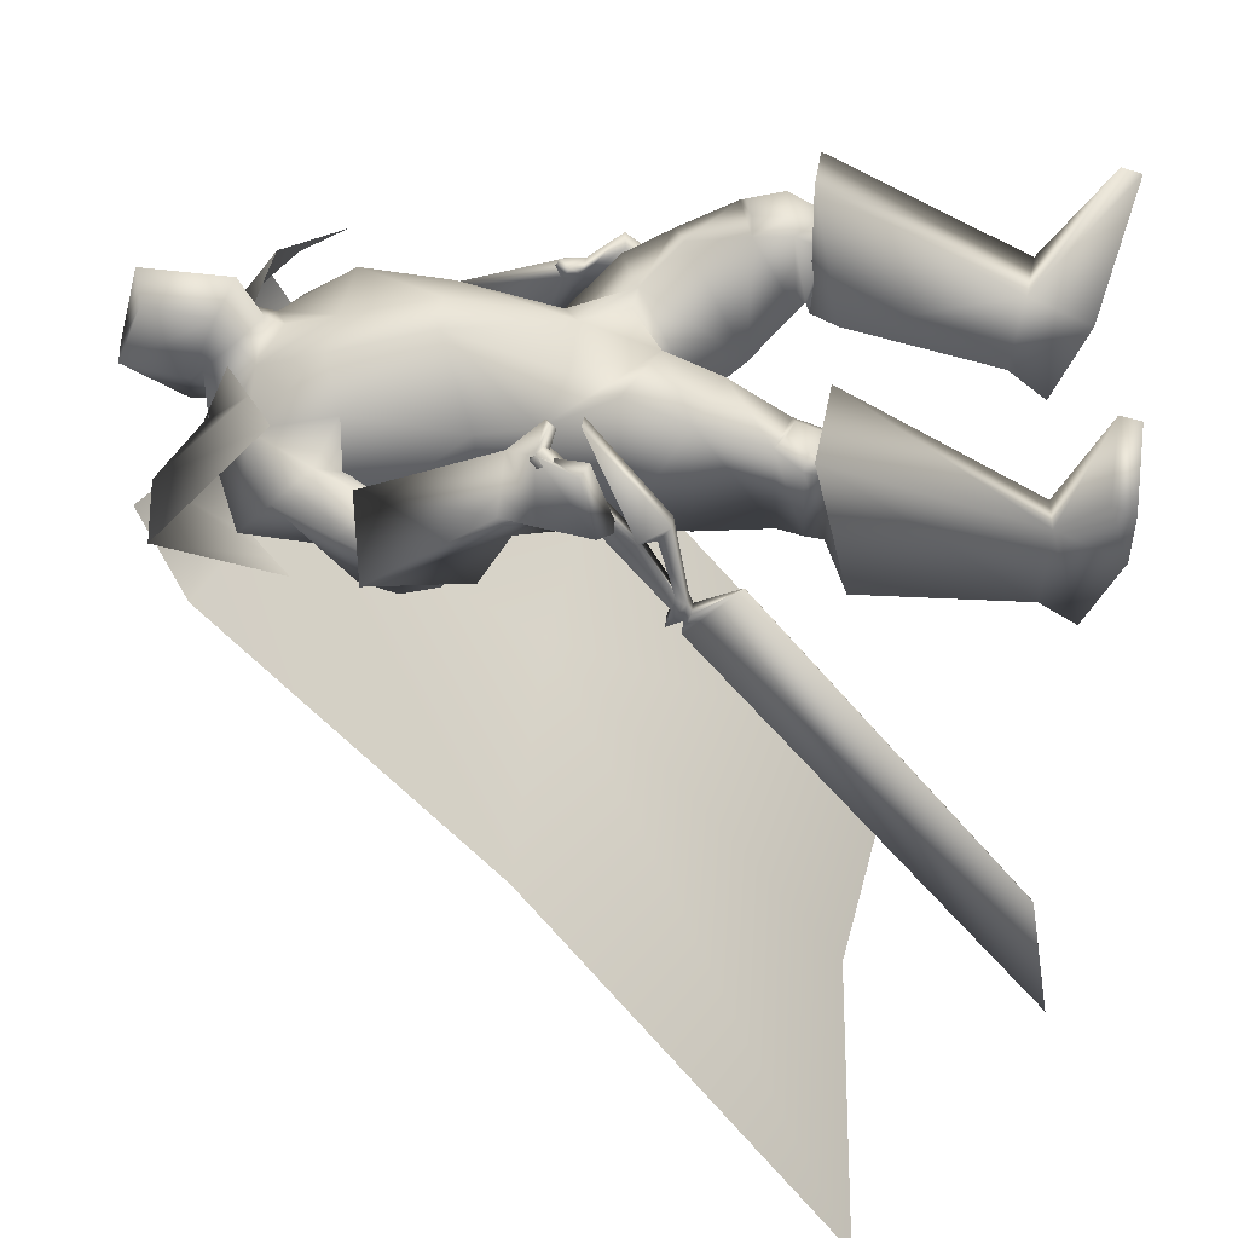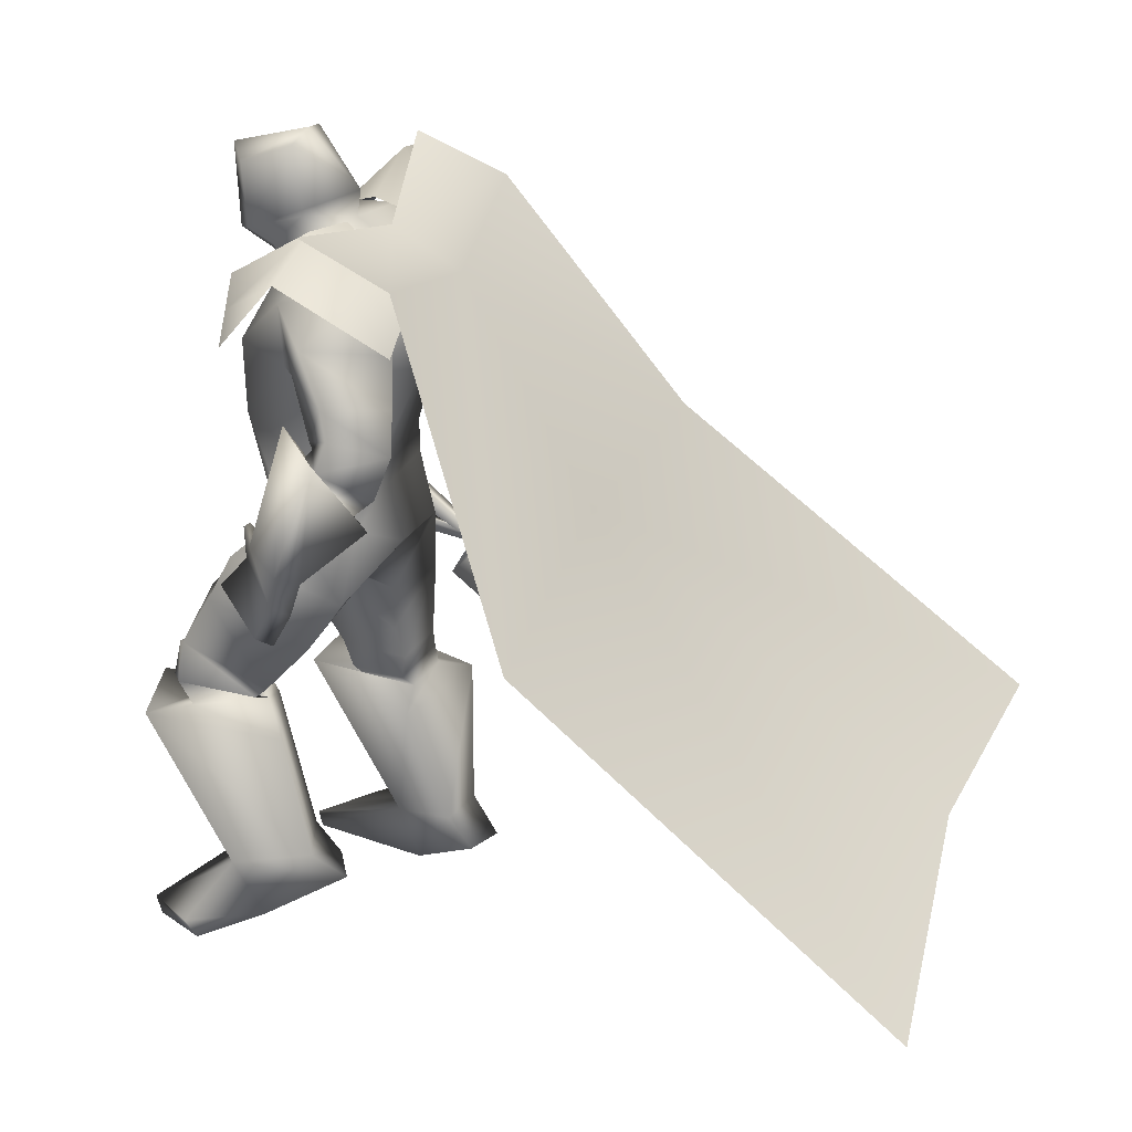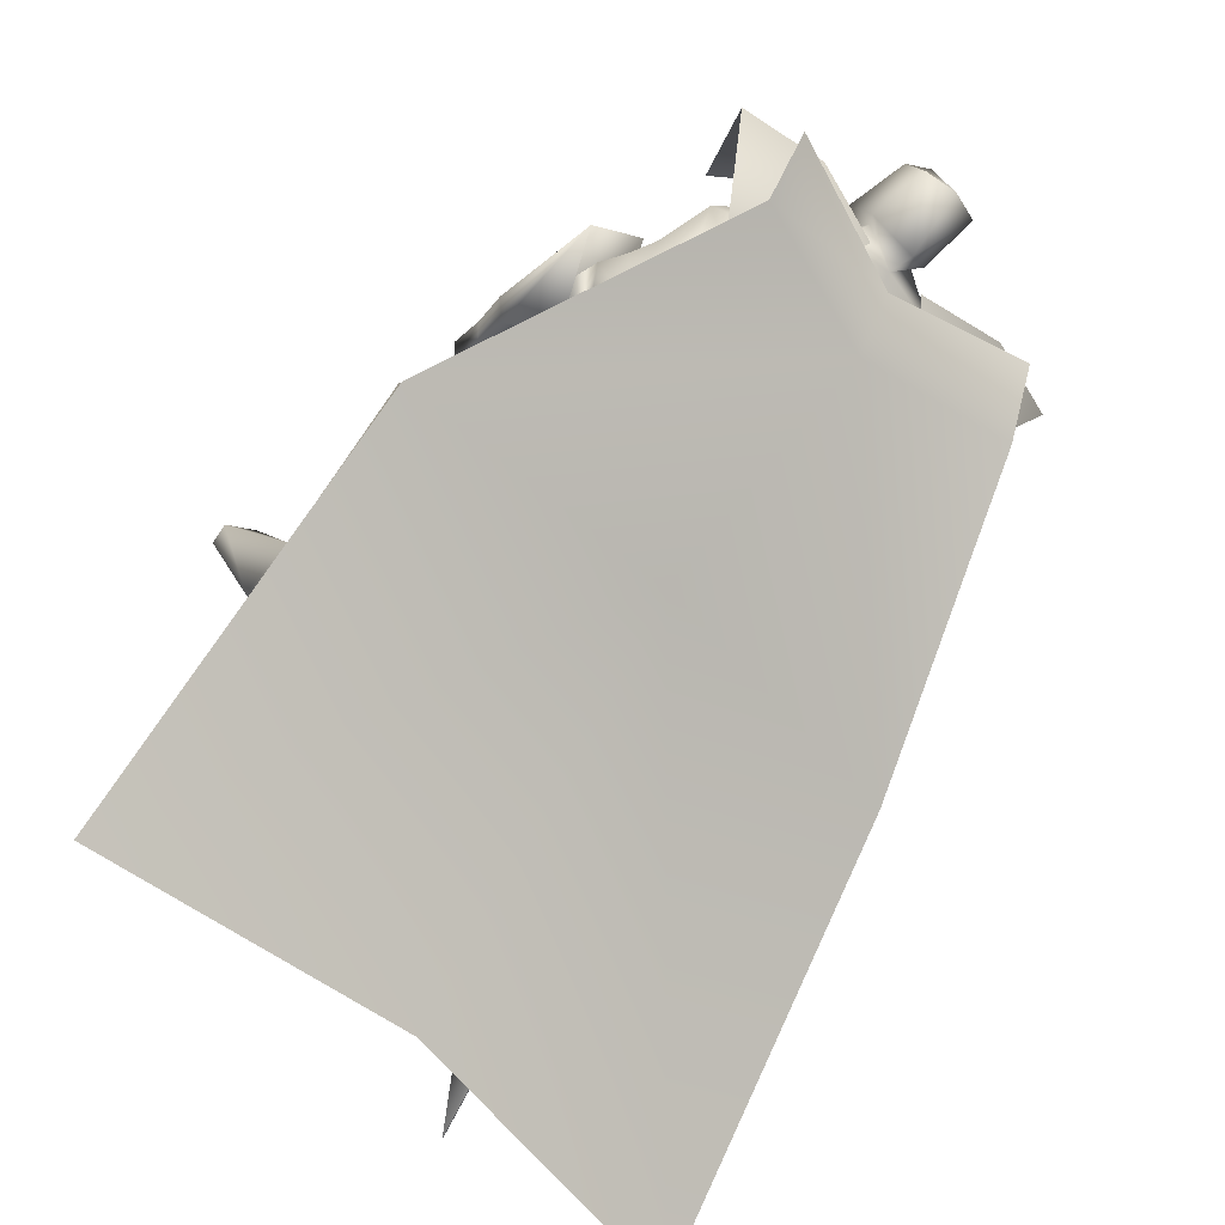
<metadata>
{"format":"obj","ext":"obj","renderer":"f3d","projection":"perspective","resolution":1024,"background":"white","views":[{"elev":38.0,"azim":-82.5,"up":"+Z"},{"elev":27.4,"azim":107.0,"up":"+Y"},{"elev":-55.4,"azim":132.8,"up":"+Z"}]}
</metadata>
<code>
o Cube_Cube.001
v 0.1894 0.6144 -0.2769
v -0.1894 0.6031 -0.2703
v 0.1992 0.6198 0.1142
v -0.1992 0.6198 0.1142
v 0.3089 0.5193 -0.2684
v -0.3089 0.508 -0.2618
v 0.3373 0.5128 0.08951
v -0.3373 0.5128 0.08951
v 0.07864 0.7117 -0.09616
v -0.07864 0.7117 -0.09616
v 0.4666 0.7156 -0.09011
v -0.4666 0.7156 -0.09011
v 0.3494 0.7731 -0.0973
v -0.3494 0.7731 -0.0973
v 0 0.6854 -0.1637
v 0.3659 0.6855 -0.2941
v -0.3659 0.6855 -0.2941
v 0 0.5979 -0.3146
v 0.6792 0.05194 -0.6241
v -0.6792 0.05194 -0.6241
v 0 0.08902 -0.6022
v 0.7349 -0.6006 -1.455
v -0.7349 -0.6006 -1.455
v 0 -0.528 -1.406
v -0.4101 0.04603 0.1078
v -0.4082 0.02402 0.1268
v -0.4184 -0.1111 -0.07378
v -0.4158 -0.1419 -0.04728
v -0.4028 -0.04387 0.1799
v -0.4233 -0.2019 -0.1784
v -0.426 -0.1917 -0.2148
v -0.4142 -0.176 -0.03733
v -0.4116 -0.1996 -0.008496
v -0.4215 -0.21 -0.1556
v -0.4215 -0.2298 -0.1642
v -0.4242 -0.2232 -0.1996
v -0.4228 -0.2381 -0.185
v -0.4093 -0.2204 -0.2414
v -0.3993 -0.3272 -0.1369
v -0.4463 -0.9283 -1.051
v -0.4294 -0.8835 -0.7884
v -0.4276 -0.8834 -0.7886
v -0.4444 -0.9282 -1.051
v -0.3974 -0.3271 -0.137
v -0.4074 -0.2204 -0.2415
v -0.3854 -0.2372 -0.1876
v -0.3868 -0.2223 -0.2022
v -0.3842 -0.2288 -0.1667
v -0.3841 -0.209 -0.1582
v -0.3743 -0.1986 -0.01106
v -0.3769 -0.1751 -0.03989
v -0.3887 -0.1907 -0.2174
v -0.3859 -0.2009 -0.181
v -0.3654 -0.04289 0.1773
v -0.3785 -0.1409 -0.04984
v -0.3811 -0.1101 -0.07634
v -0.3709 0.025 0.1242
v -0.3728 0.04701 0.1053
v 0.1375 0.6823 -0.1224
v -0.1375 0.6823 -0.1224
v -0 0.6488 -0.1588
v 0.09297 0.5982 0.04841
v -0.09297 0.5982 0.04841
v -0 0.5625 0.08264
v 0.2485 0.6275 -0.2082
v -0.2547 0.6158 -0.2125
v 0.2361 0.5808 0.000332
v -0.233 0.5862 0.003055
v -0 0.5194 -0.2402
v -0 0.3728 -0.2248
v 0.2085 0.4437 -0.212
v -0.2122 0.4343 -0.2122
v 0.148 0.4544 0.1226
v -0.148 0.4544 0.1226
v -0.001439 0.46 0.1107
v 0.1885 0.422 0.01294
v -0.1861 0.4248 0.01638
v 0.08367 0.2579 0.1483
v -0.08367 0.2579 0.1483
v 0 0.266 0.164
v 0.165 0.1872 -0.01788
v -0.165 0.1872 -0.01788
v -0 0.1815 -0.1595
v 0.1429 0.1844 -0.1591
v -0.1429 0.1844 -0.1591
v 0.3856 0.4241 -0.1442
v -0.3799 0.4047 -0.1098
v 0.3494 0.3375 -0.1032
v -0.3361 0.3277 -0.05838
v 0.3276 0.4169 -0.277
v -0.3289 0.3799 -0.2433
v 0.2704 0.3235 -0.1702
v -0.2602 0.3076 -0.1273
v 0.431 0.3052 -0.1444
v -0.4188 0.2839 -0.09101
v 0.3588 0.3041 -0.09596
v -0.3448 0.2914 -0.04605
v 0.3956 0.2452 -0.2574
v -0.3851 0.2129 -0.198
v 0.2965 0.2675 -0.16
v -0.2834 0.2503 -0.1083
v 0.3584 0.3223 -0.1134
v -0.3451 0.309 -0.06492
v 0.4139 0.3685 -0.1649
v -0.4056 0.3452 -0.1196
v 0.3678 0.3325 -0.2866
v -0.3637 0.2951 -0.2384
v 0.288 0.2965 -0.179
v -0.2767 0.278 -0.1305
v 0.5101 0.3616 -0.1724
v -0.5015 0.3333 -0.1216
v 0.3758 0.3771 -0.05864
v -0.3637 0.3674 -0.01649
v 0.406 0.1777 -0.2452
v -0.3919 0.1468 -0.1778
v 0.2646 0.2046 -0.1023
v -0.2463 0.1959 -0.04537
v 0.001196 0.02045 0.1338
v 0.1887 0.08015 0.02821
v -0.1882 0.06269 0.02332
v 0.000373 0.08678 -0.1374
v 0.1847 0.05715 -0.1337
v -0.1838 0.08563 -0.1436
v 0.06331 -0.08198 0.1744
v -0.05847 -0.1392 0.1212
v 0.002802 -0.0774 0.1657
v 0.03897 -0.1946 -0.04658
v -0.0315 -0.1884 -0.1297
v 0.004245 -0.1479 -0.08058
v 0.2268 -0.1052 -0.1069
v -0.2219 -0.08315 -0.1621
v 0.002642 -0.04668 -0.1675
v 0.2406 -0.2456 0.2648
v -0.2201 -0.3565 0.03854
v 0.1135 -0.2802 0.2633
v -0.09164 -0.3791 0.02077
v 0.0893 -0.3673 0.1301
v -0.06519 -0.3824 -0.1379
v 0.1966 -0.3616 0.09312
v -0.1732 -0.3633 -0.1679
v 0.1201 -0.1575 0.2417
v -0.1079 -0.2583 0.107
v 0.2403 -0.1274 0.1977
v -0.2296 -0.2145 0.08006
v 0.217 -0.2325 -0.02014
v -0.2039 -0.2146 -0.1662
v 0.2498 -0.3967 0.2466
v -0.227 -0.4558 -0.01035
v 0.1354 -0.4105 0.2375
v -0.1145 -0.4777 -0.02553
v 0.1045 -0.3905 0.1172
v -0.09045 -0.4676 -0.1486
v 0.1984 -0.3787 0.08552
v -0.1853 -0.4515 -0.1751
v 0.1122 -0.3561 0.2706
v -0.08705 -0.4374 -0.00172
v 0.2681 -0.3312 0.2688
v -0.2428 -0.4119 0.009101
v 0.08504 -0.3831 0.1512
v -0.0632 -0.4349 -0.1299
v 0.2171 -0.3729 0.1103
v -0.1962 -0.4145 -0.1633
v 0.2345 -0.3309 0.2931
v -0.2086 -0.4177 0.03235
v 0.1519 -0.347 0.2893
v -0.1262 -0.433 0.0211
v 0.1759 -0.3942 0.2711
v -0.1517 -0.4567 0.009315
v 0.2175 -0.3892 0.2744
v -0.1925 -0.4487 0.01482
v 0.1541 -0.2754 0.2839
v -0.1321 -0.3878 0.04034
v 0.2128 -0.2594 0.2846
v -0.1914 -0.3773 0.04854
v 0.2652 -0.9147 0.09651
v -0.2667 -0.9876 -0.1146
v 0.1465 -0.9049 0.1053
v -0.1484 -0.9761 -0.1265
v 0.0928 -0.8315 -0.02596
v -0.1174 -0.9082 -0.2709
v 0.1807 -0.8356 -0.07295
v -0.2112 -0.9171 -0.3033
v 0.1304 -0.3872 0.3676
v -0.09953 -0.4467 0.1021
v 0.3308 -0.3852 0.3248
v -0.3018 -0.4339 0.07174
v 0.05933 -0.4466 0.1218
v -0.04871 -0.5262 -0.143
v 0.2824 -0.4305 0.02596
v -0.2762 -0.5013 -0.2257
v 0.1405 -0.7784 0.1624
v -0.1396 -0.8456 -0.08328
v 0.2668 -0.7878 0.1701
v -0.2641 -0.852 -0.05837
v 0.09904 -0.755 0.02973
v -0.1152 -0.8323 -0.2156
v 0.222 -0.7636 -0.004673
v -0.2417 -0.8402 -0.2358
v 0.3631 -0.9008 0.2534
v -0.3381 -0.9415 0.05369
v 0.2579 -0.9252 0.3732
v -0.2142 -0.9428 0.157
v 0.2628 -0.9661 0.3587
v -0.2207 -0.9857 0.152
v 0.358 -0.9421 0.2272
v -0.3366 -0.9872 0.03589
v 0.44 -0.08993 0.002233
v -0.4446 -0.07417 -0.02292
v 0.3623 -0.01804 0.1076
v -0.4695 -0.04902 0.1222
v 0.4085 -0.1197 -0.02498
v -0.4075 -0.1089 -0.02825
v 0.3307 -0.024 0.09184
v -0.4382 -0.06329 0.1325
v 0.3959 0.1011 0.02148
v -0.3642 0.09387 0.09433
v 0.4776 0.0806 -0.06568
v -0.45 0.09724 0.01174
v 0.4489 0.0598 -0.1104
v -0.4305 0.07444 -0.03775
v 0.3695 0.1055 -0.008033
v -0.3475 0.07868 0.06421
v 0.2995 0.4557 -0.05049
v -0.291 0.4552 -0.0277
v 0.35 0.5327 -0.08759
v -0.3483 0.5226 -0.07286
v 0.2377 0.497 -0.2465
v -0.2428 0.4686 -0.2312
v 0.1937 0.4273 -0.1271
v -0.188 0.421 -0.1057
v 0.2978 0.3003 -0.2166
v -0.2886 0.2761 -0.168
v 0.3358 0.3172 -0.2677
v -0.33 0.2841 -0.2192
v 0.3081 0.2733 -0.2042
v -0.2971 0.2505 -0.1522
v 0.3523 0.2652 -0.249
v -0.3425 0.2355 -0.1938
v 0.2853 0.3278 -0.2133
v -0.2776 0.3044 -0.1695
v 0.3114 0.3678 -0.261
v -0.3088 0.3349 -0.2211
v 0.09708 0.05846 0.09542
v -0.0959 0.0224 0.08275
v 0.2118 -0.03107 0.1514
v -0.2084 -0.08252 0.1145
v 0.3569 0.2351 -0.07027
v -0.3386 0.226 -0.01285
v 0.4344 0.2403 -0.131
v -0.4187 0.2208 -0.07021
v 0.3954 0.1924 -0.1987
v -0.3802 0.1672 -0.1338
v 0.3134 0.2085 -0.1161
v -0.2958 0.1961 -0.05733
v 0.3666 0.05772 0.04303
v -0.4046 0.03739 0.1152
v 0.4576 -0.001042 -0.04283
v -0.4386 0.03129 -0.009541
v 0.4259 -0.03193 -0.07509
v -0.4118 -0.001827 -0.03433
v 0.3394 0.05885 0.01962
v -0.3853 0.01739 0.1008
v 0.2915 0.08519 0.04886
v -0.3754 0.003559 0.1538
v 0.2983 0.07817 0.0597
v -0.375 0.01439 0.1636
v 0.3047 0.1079 0.05813
v -0.3512 0.0138 0.1445
v 0.3115 0.1006 0.07027
v -0.3504 0.02512 0.1555
v -0 0.6953 -0.08793
v 0.06323 0.7065 0.01158
v -0.06323 0.7065 0.01158
v -0 0.7538 -0.09796
v 0.08121 0.7275 0.001152
v -0.08121 0.7275 0.001152
v 0.07416 0.8621 0.01925
v -0.07416 0.8621 0.01925
v -0 0.8786 0.01199
v 0.06379 0.6392 0.07611
v -0.06379 0.6392 0.07611
v 0 0.5997 0.09542
v 0.0633 0.8114 0.1401
v -0.0633 0.8114 0.1401
v 0 0.8328 0.1813
v 0.07436 0.6731 0.1275
v -0.07436 0.6731 0.1275
v 0 0.646 0.1747
v 0.2682 0.5663 0.1019
v 0.2492 0.5669 -0.2727
v 0.2726 0.758 -0.09313
v -0.2682 0.5663 0.1019
v -0.2492 0.5555 -0.266
v -0.2726 0.758 -0.09313
v -0.0254 -0.2871 -0.1298
v 0.04117 -0.2851 0.04571
f 15 13 16
f 15 16 18
f 17 14 15
f 17 15 18
f 18 16 19
f 18 19 21
f 20 17 18
f 20 18 21
f 21 19 22
f 21 22 24
f 23 20 21
f 23 21 24
f 28 32 33
f 28 33 29
f 34 30 31
f 34 31 35
f 27 30 34
f 27 34 28
f 32 34 35
f 32 35 33
f 35 31 36
f 35 36 37
f 37 36 38
f 37 38 39
f 39 38 40
f 39 40 41
f 39 41 42
f 39 42 44
f 41 40 43
f 41 43 42
f 40 38 45
f 40 45 43
f 37 39 44
f 37 44 46
f 38 36 47
f 38 47 45
f 35 37 46
f 35 46 48
f 36 31 52
f 36 52 47
f 33 35 48
f 33 48 50
f 34 32 51
f 34 51 49
f 28 34 49
f 28 49 55
f 30 27 56
f 30 56 53
f 29 33 50
f 29 50 54
f 32 28 55
f 32 55 51
f 31 30 53
f 31 53 52
f 25 26 57
f 25 57 58
f 50 51 55
f 50 55 54
f 52 53 49
f 52 49 48
f 49 53 56
f 49 56 55
f 48 49 51
f 50 48 51
f 47 52 48
f 47 48 46
f 45 47 46
f 45 46 44
f 43 45 44
f 43 44 42
f 28 29 54
f 28 54 55
f 25 58 56
f 25 56 27
f 55 56 58
f 55 58 57
f 26 28 55
f 26 55 57
f 25 27 28
f 25 28 26
f 59 62 67
f 59 67 65
f 68 63 60
f 68 60 66
f 59 65 69
f 59 69 61
f 69 66 60
f 69 60 61
f 69 65 71
f 69 71 70
f 72 66 69
f 72 69 70
f 62 64 75
f 62 75 73
f 75 64 63
f 75 63 74
f 67 62 73
f 67 73 76
f 74 63 68
f 74 68 77
f 73 75 80
f 73 80 78
f 80 75 74
f 80 74 79
f 76 73 78
f 76 78 81
f 79 74 77
f 79 77 82
f 70 71 84
f 70 84 83
f 85 72 70
f 85 70 83
f 71 76 81
f 71 81 84
f 82 77 72
f 82 72 85
f 88 102 104
f 88 104 86
f 105 103 89
f 105 89 87
f 102 96 94
f 102 94 104
f 95 97 103
f 95 103 105
f 92 108 102
f 92 102 88
f 103 109 93
f 103 93 89
f 108 100 96
f 108 96 102
f 97 101 109
f 97 109 103
f 83 84 122
f 83 122 121
f 123 85 83
f 123 83 121
f 84 81 119
f 84 119 122
f 120 82 85
f 120 85 123
f 124 126 129
f 124 129 127
f 129 126 125
f 129 125 128
f 122 130 132
f 122 132 121
f 132 131 123
f 132 123 121
f 130 127 129
f 130 129 132
f 129 128 131
f 129 131 132
f 141 135 133
f 141 133 143
f 134 136 142
f 134 142 144
f 143 133 139
f 143 139 145
f 140 134 144
f 140 144 146
f 137 159 155
f 137 155 135
f 156 160 138
f 156 138 136
f 159 151 149
f 159 149 155
f 150 152 160
f 150 160 156
f 139 161 159
f 139 159 137
f 160 162 140
f 160 140 138
f 161 153 151
f 161 151 159
f 152 154 162
f 152 162 160
f 133 157 161
f 133 161 139
f 162 158 134
f 162 134 140
f 157 147 153
f 157 153 161
f 154 148 158
f 154 158 162
f 157 133 173
f 157 173 163
f 174 134 158
f 174 158 164
f 147 157 163
f 147 163 169
f 164 158 148
f 164 148 170
f 135 155 165
f 135 165 171
f 166 156 136
f 166 136 172
f 155 149 167
f 155 167 165
f 168 150 156
f 168 156 166
f 149 147 169
f 149 169 167
f 170 148 150
f 170 150 168
f 133 135 171
f 133 171 173
f 172 136 134
f 172 134 174
f 171 165 163
f 171 163 173
f 164 166 172
f 164 172 174
f 165 167 169
f 165 169 163
f 170 168 166
f 170 166 164
f 149 183 185
f 149 185 147
f 186 184 150
f 186 150 148
f 151 187 183
f 151 183 149
f 184 188 152
f 184 152 150
f 153 189 187
f 153 187 151
f 188 190 154
f 188 154 152
f 147 185 189
f 147 189 153
f 190 186 148
f 190 148 154
f 175 177 179
f 175 179 181
f 180 178 176
f 180 176 182
f 183 191 193
f 183 193 185
f 194 192 184
f 194 184 186
f 187 195 191
f 187 191 183
f 192 196 188
f 192 188 184
f 195 179 177
f 195 177 191
f 178 180 196
f 178 196 192
f 189 197 195
f 189 195 187
f 196 198 190
f 196 190 188
f 197 181 179
f 197 179 195
f 180 182 198
f 180 198 196
f 185 193 197
f 185 197 189
f 198 194 186
f 198 186 190
f 193 175 181
f 193 181 197
f 182 176 194
f 182 194 198
f 193 191 201
f 193 201 199
f 202 192 194
f 202 194 200
f 175 193 199
f 175 199 205
f 200 194 176
f 200 176 206
f 191 177 203
f 191 203 201
f 204 178 192
f 204 192 202
f 177 175 205
f 177 205 203
f 206 176 178
f 206 178 204
f 201 203 205
f 201 205 199
f 206 204 202
f 206 202 200
f 207 209 213
f 207 213 211
f 214 210 208
f 214 208 212
f 112 215 217
f 112 217 110
f 218 216 113
f 218 113 111
f 110 217 219
f 110 219 114
f 220 218 111
f 220 111 115
f 114 219 221
f 114 221 116
f 222 220 115
f 222 115 117
f 67 223 225
f 67 225 65
f 226 224 68
f 226 68 66
f 223 88 86
f 223 86 225
f 87 89 224
f 87 224 226
f 65 225 227
f 65 227 71
f 228 226 66
f 228 66 72
f 225 86 90
f 225 90 227
f 91 87 226
f 91 226 228
f 76 229 223
f 76 223 67
f 224 230 77
f 224 77 68
f 229 92 88
f 229 88 223
f 89 93 230
f 89 230 224
f 71 227 229
f 71 229 76
f 230 228 72
f 230 72 77
f 227 90 92
f 227 92 229
f 93 91 228
f 93 228 230
f 86 104 106
f 86 106 90
f 107 105 87
f 107 87 91
f 94 98 106
f 94 106 104
f 107 99 95
f 107 95 105
f 108 92 239
f 108 239 231
f 240 93 109
f 240 109 232
f 100 108 231
f 100 231 235
f 232 109 101
f 232 101 236
f 106 98 237
f 106 237 233
f 238 99 107
f 238 107 234
f 90 106 233
f 90 233 241
f 234 107 91
f 234 91 242
f 98 100 235
f 98 235 237
f 236 101 99
f 236 99 238
f 92 90 241
f 92 241 239
f 242 91 93
f 242 93 240
f 241 233 231
f 241 231 239
f 232 234 242
f 232 242 240
f 233 237 235
f 233 235 231
f 236 238 234
f 236 234 232
f 78 80 118
f 78 118 243
f 118 80 79
f 118 79 244
f 78 243 119
f 78 119 81
f 120 244 79
f 120 79 82
f 118 126 124
f 118 124 243
f 125 126 118
f 125 118 244
f 124 141 143
f 124 143 245
f 144 142 125
f 144 125 246
f 119 243 124
f 119 124 245
f 125 244 120
f 125 120 246
f 119 245 130
f 119 130 122
f 131 246 120
f 131 120 123
f 130 245 143
f 130 143 145
f 144 246 131
f 144 131 146
f 96 247 249
f 96 249 94
f 250 248 97
f 250 97 95
f 247 112 110
f 247 110 249
f 111 113 248
f 111 248 250
f 94 249 251
f 94 251 98
f 252 250 95
f 252 95 99
f 249 110 114
f 249 114 251
f 115 111 250
f 115 250 252
f 100 253 247
f 100 247 96
f 248 254 101
f 248 101 97
f 253 116 112
f 253 112 247
f 113 117 254
f 113 254 248
f 98 251 253
f 98 253 100
f 254 252 99
f 254 99 101
f 251 114 116
f 251 116 253
f 117 115 252
f 117 252 254
f 112 116 221
f 112 221 215
f 222 117 113
f 222 113 216
f 215 255 257
f 215 257 217
f 258 256 216
f 258 216 218
f 255 209 207
f 255 207 257
f 208 210 256
f 208 256 258
f 217 257 259
f 217 259 219
f 260 258 218
f 260 218 220
f 257 207 211
f 257 211 259
f 212 208 258
f 212 258 260
f 261 213 209
f 261 209 255
f 210 214 262
f 210 262 256
f 219 259 261
f 219 261 221
f 262 260 220
f 262 220 222
f 259 211 213
f 259 213 261
f 214 212 260
f 214 260 262
f 261 255 265
f 261 265 263
f 266 256 262
f 266 262 264
f 221 261 263
f 221 263 267
f 264 262 222
f 264 222 268
f 255 215 269
f 255 269 265
f 270 216 256
f 270 256 266
f 215 221 267
f 215 267 269
f 268 222 216
f 268 216 270
f 267 263 265
f 267 265 269
f 266 264 268
f 266 268 270
f 286 280 272
f 286 272 275
f 273 281 287
f 273 287 276
f 271 274 275
f 271 275 272
f 276 274 271
f 276 271 273
f 286 275 277
f 286 277 283
f 278 276 287
f 278 287 284
f 277 275 274
f 277 274 279
f 274 276 278
f 274 278 279
f 283 277 279
f 283 279 285
f 279 278 284
f 279 284 285
f 288 282 280
f 288 280 286
f 281 282 288
f 281 288 287
f 286 283 285
f 286 285 288
f 285 284 287
f 285 287 288
f 62 280 282
f 62 282 64
f 282 281 63
f 282 63 64
f 59 272 280
f 59 280 62
f 281 273 60
f 281 60 63
f 59 61 271
f 59 271 272
f 271 61 60
f 271 60 273
f 290 1 9
f 290 9 291
f 291 11 5
f 291 5 290
f 3 289 291
f 3 291 9
f 289 7 11
f 289 11 291
f 12 294 293
f 12 293 6
f 294 10 2
f 294 2 293
f 8 292 294
f 8 294 12
f 292 4 10
f 292 10 294
f 128 295 146
f 128 146 131
f 138 140 146
f 138 146 295
f 125 142 295
f 125 295 128
f 136 138 295
f 136 295 142
f 127 130 145
f 127 145 296
f 137 296 145
f 137 145 139
f 135 141 296
f 135 296 137
f 124 127 296
f 124 296 141

</code>
